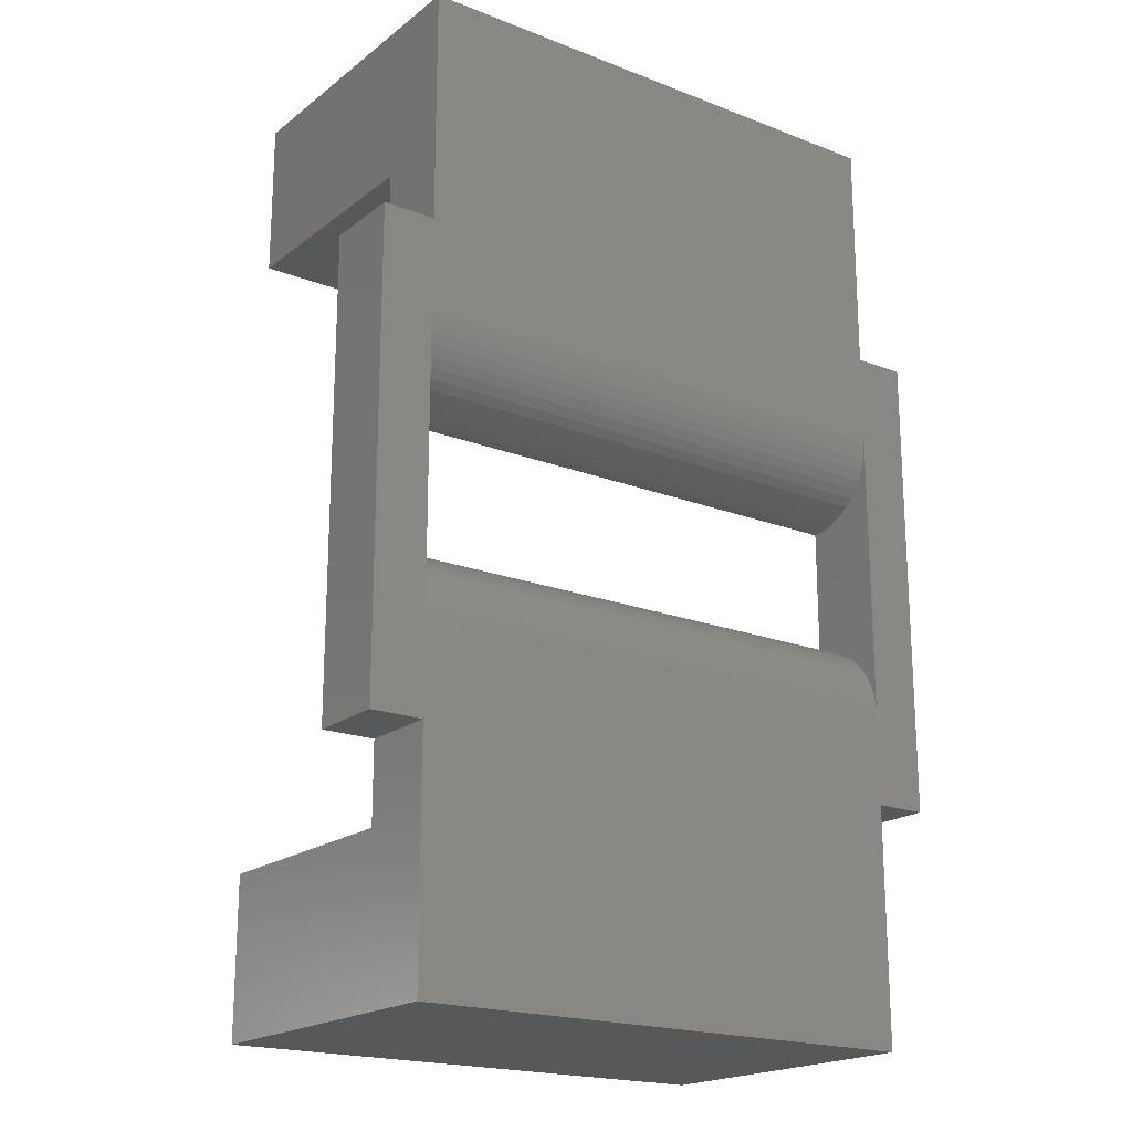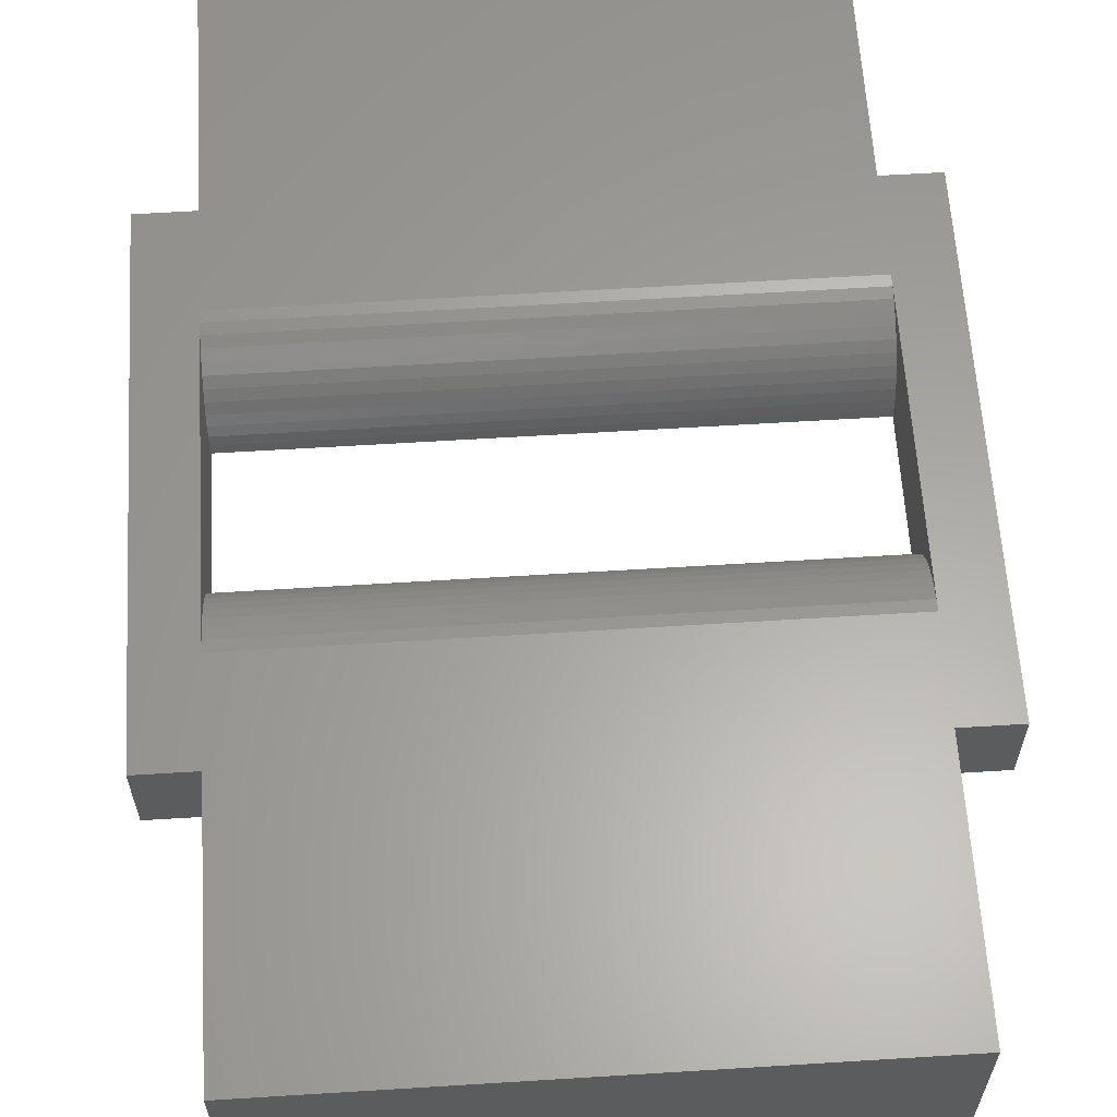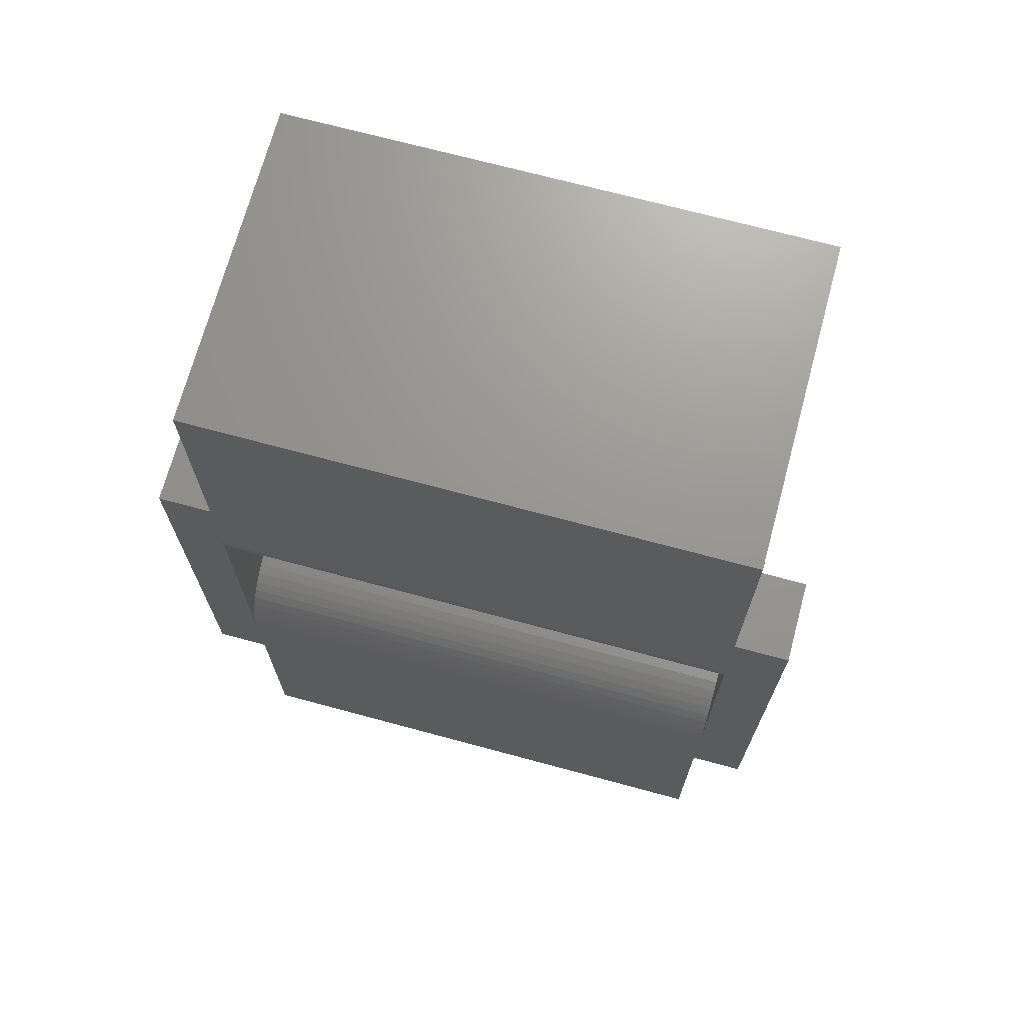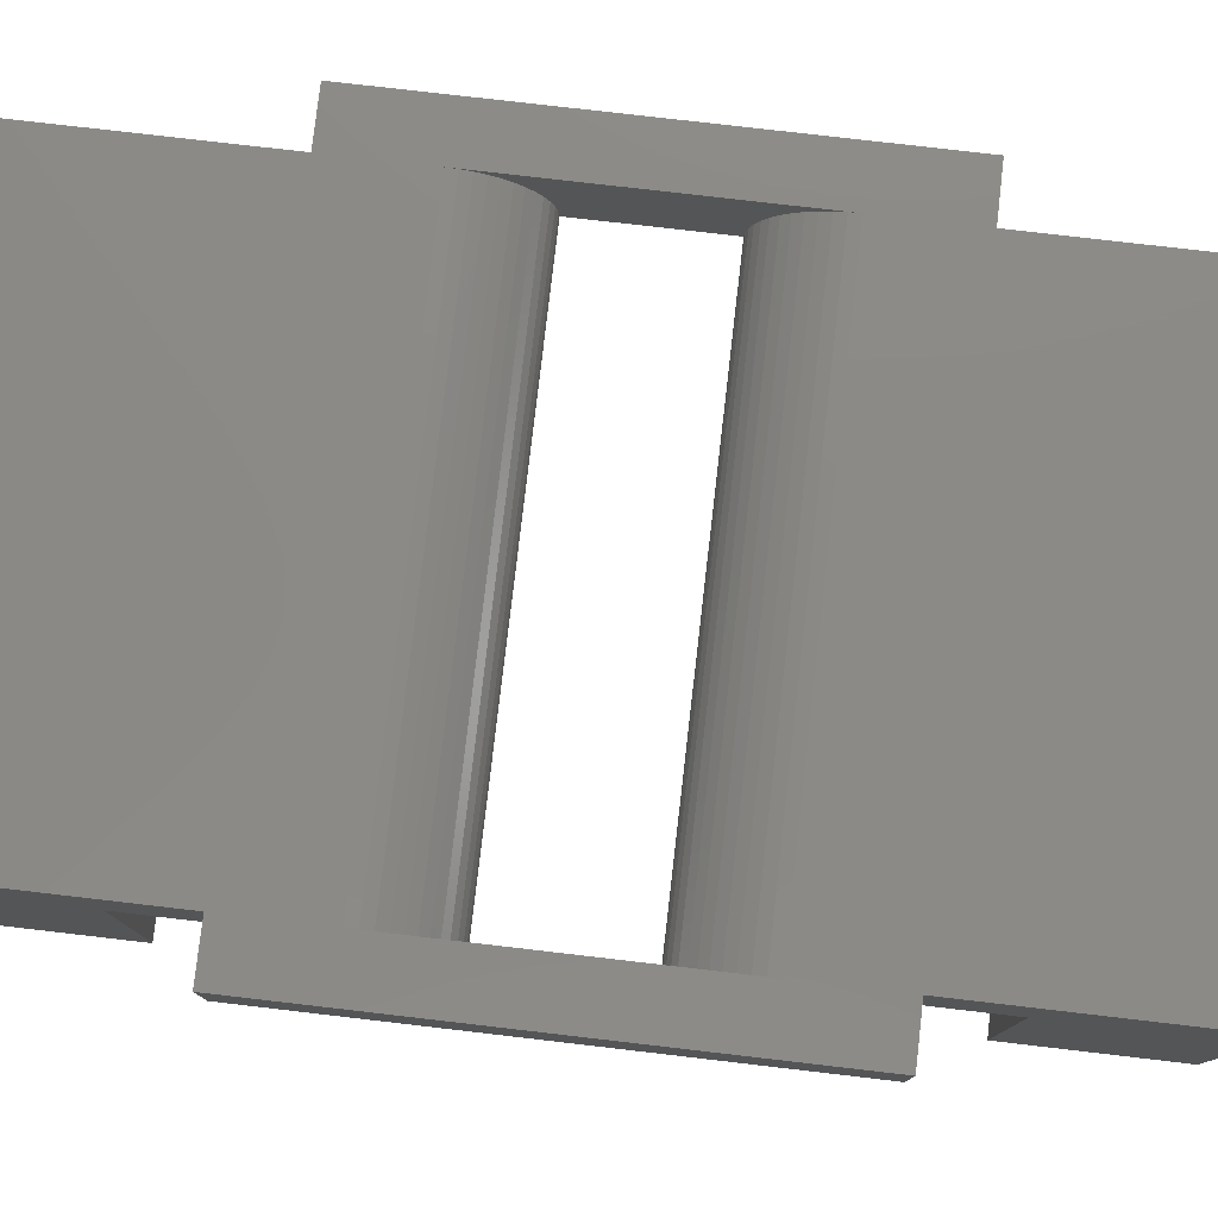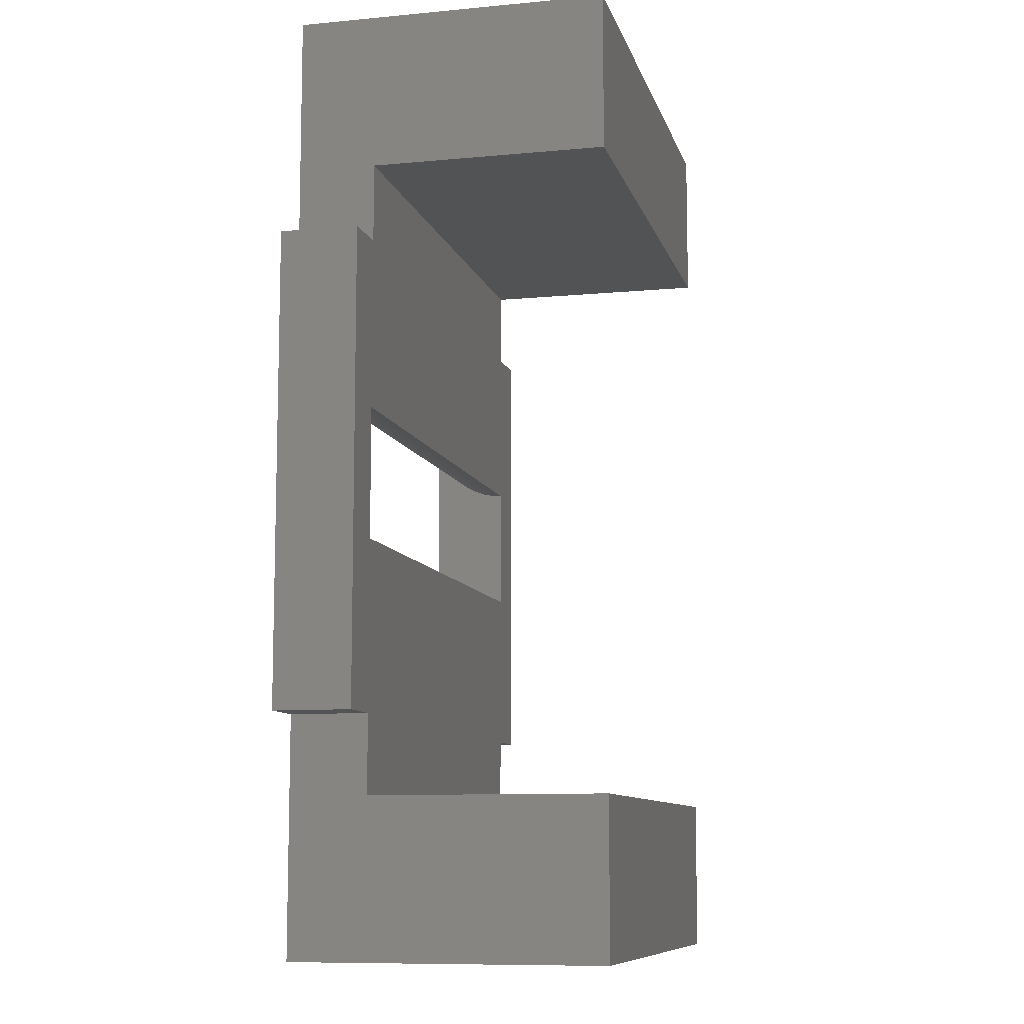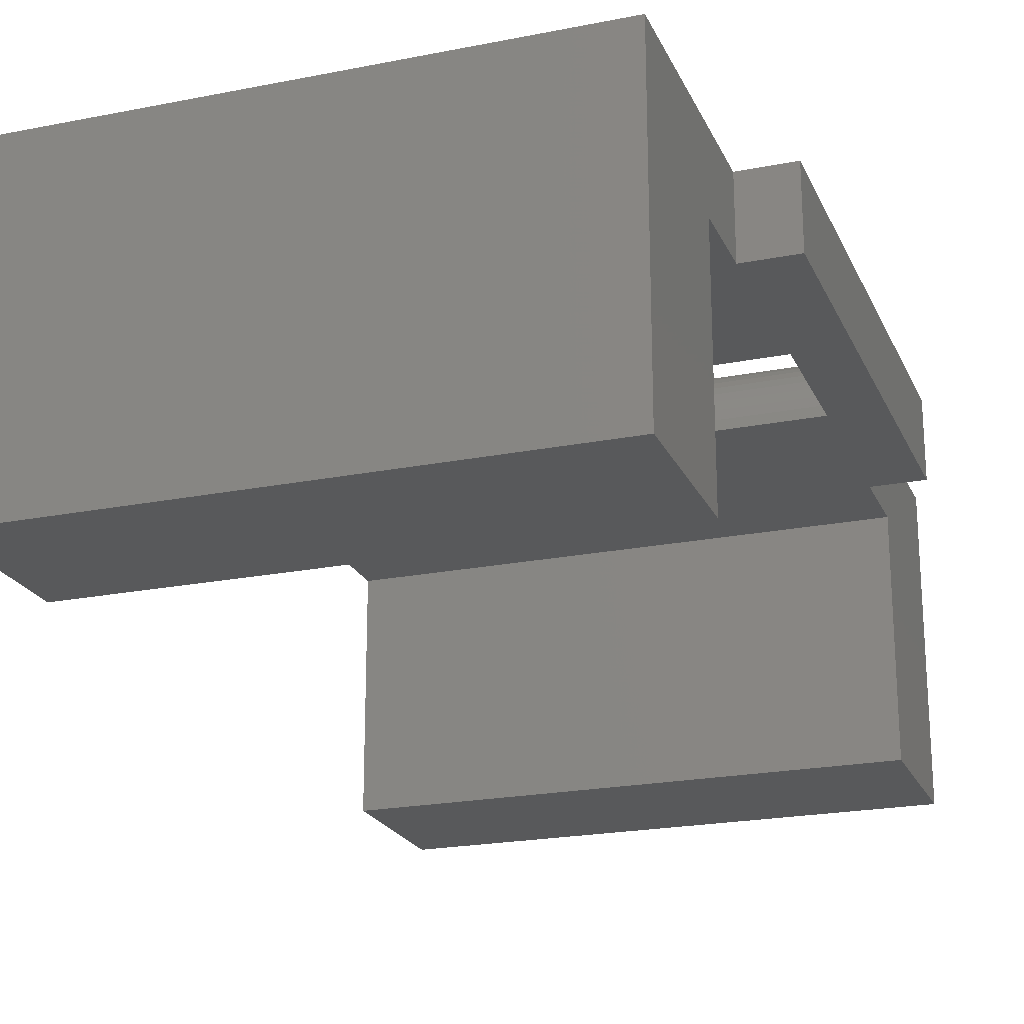
<metadata>
{"format":"stl","ext":"stl","renderer":"f3d","projection":"perspective","resolution":1024,"background":"white","views":[{"elev":-19.5,"azim":-35.9,"up":"+Y"},{"elev":61.7,"azim":-3.6,"up":"+Z"},{"elev":70.4,"azim":15.1,"up":"+Y"},{"elev":78.6,"azim":96.6,"up":"+Z"},{"elev":-9.5,"azim":103.8,"up":"+Y"},{"elev":-21.7,"azim":19.3,"up":"+Z"}]}
</metadata>
<code>
# stl→obj: 84 verts, 116 faces
v 4.8 3.6 0.8
v 4.8 3.6 2
v 4.8 -3.6 2
v 4.8 -3.6 0.8
v 4 -3.6 2
v 4 -3.6 0.8
v 4 3.6 0.8
v 4 3.6 2
v -4.8 3.6 0.8
v -4.8 -3.6 2
v -4.8 3.6 2
v -4.8 -3.6 0.8
v -4 -3.6 2
v -4 -3.6 0.8
v -4 3.6 0.8
v -4 3.6 2
v 4 -2.043 1.99
v -4 -2.2 2
v 4 -2.2 2
v -4 -2.043 1.99
v 4 -1.889 1.959
v -4 -1.889 1.959
v 4 -1.741 1.909
v -4 -1.741 1.909
v 4 -1.6 1.839
v -4 -1.6 1.839
v 4 -1.469 1.752
v -4 -1.469 1.752
v 4 -1.351 1.649
v -4 -1.351 1.649
v 4 -1.248 1.531
v -4 -1.248 1.531
v 4 -1.161 1.4
v -4 -1.161 1.4
v 4 -1.091 1.259
v -4 -1.091 1.259
v 4 -1.041 1.111
v -4 -1.041 1.111
v 4 -1.01 0.9566
v -4 -1.01 0.9566
v 4 -1 0.8
v -4 -1 0.8
v 4 2.043 1.99
v 4 2.2 2
v -4 2.2 2
v -4 2.043 1.99
v 4 1.889 1.959
v -4 1.889 1.959
v 4 1.741 1.909
v -4 1.741 1.909
v 4 1.6 1.839
v -4 1.6 1.839
v 4 1.469 1.752
v -4 1.469 1.752
v 4 1.351 1.649
v -4 1.351 1.649
v 4 1.248 1.531
v -4 1.248 1.531
v 4 1.161 1.4
v -4 1.161 1.4
v 4 1.091 1.259
v -4 1.091 1.259
v 4 1.041 1.111
v -4 1.041 1.111
v 4 1.01 0.9566
v -4 1.01 0.9566
v 4 1 0.8
v -4 1 0.8
v -4 -7.2 -2.8
v 4 -7.2 -2.8
v 4 -7.2 2
v -4 -7.2 2
v 4 -4.8 -2.8
v -4 -4.8 -2.8
v 4 -4.8 0.8
v -4 -4.8 0.8
v -4 7.2 -2.8
v -4 7.2 2
v 4 7.2 2
v 4 7.2 -2.8
v -4 4.8 -2.8
v 4 4.8 -2.8
v 4 4.8 0.8
v -4 4.8 0.8
f 1 2 3
f 3 4 1
f 4 3 5
f 5 6 4
f 2 1 7
f 7 8 2
f 1 4 6
f 6 7 1
f 3 2 8
f 8 5 3
f 9 10 11
f 10 9 12
f 12 13 10
f 13 12 14
f 11 15 9
f 15 11 16
f 9 14 12
f 14 9 15
f 10 16 11
f 16 10 13
f 17 18 19
f 18 17 20
f 21 20 17
f 20 21 22
f 23 22 21
f 22 23 24
f 25 24 23
f 24 25 26
f 27 26 25
f 26 27 28
f 29 28 27
f 28 29 30
f 31 30 29
f 30 31 32
f 33 32 31
f 32 33 34
f 35 34 33
f 34 35 36
f 37 36 35
f 36 37 38
f 39 38 37
f 38 39 40
f 41 40 39
f 40 41 42
f 6 14 42
f 42 41 6
f 43 44 45
f 45 46 43
f 47 43 46
f 46 48 47
f 49 47 48
f 48 50 49
f 51 49 50
f 50 52 51
f 53 51 52
f 52 54 53
f 55 53 54
f 54 56 55
f 57 55 56
f 56 58 57
f 59 57 58
f 58 60 59
f 61 59 60
f 60 62 61
f 63 61 62
f 62 64 63
f 65 63 64
f 64 66 65
f 67 65 66
f 66 68 67
f 15 7 67
f 67 68 15
f 67 41 19
f 19 44 67
f 18 42 68
f 68 45 18
f 69 70 71
f 71 72 69
f 72 71 5
f 5 13 72
f 73 70 69
f 69 74 73
f 71 75 6
f 6 5 71
f 75 71 70
f 70 73 75
f 14 76 72
f 72 13 14
f 69 72 76
f 76 74 69
f 75 73 74
f 74 76 75
f 75 76 14
f 14 6 75
f 77 78 79
f 79 80 77
f 16 8 79
f 79 78 16
f 81 77 80
f 80 82 81
f 7 83 79
f 79 8 7
f 80 79 83
f 83 82 80
f 78 84 15
f 15 16 78
f 84 78 77
f 77 81 84
f 84 81 82
f 82 83 84
f 7 15 84
f 84 83 7
f 45 44 8
f 8 16 45
f 13 5 19
f 19 18 13

</code>
